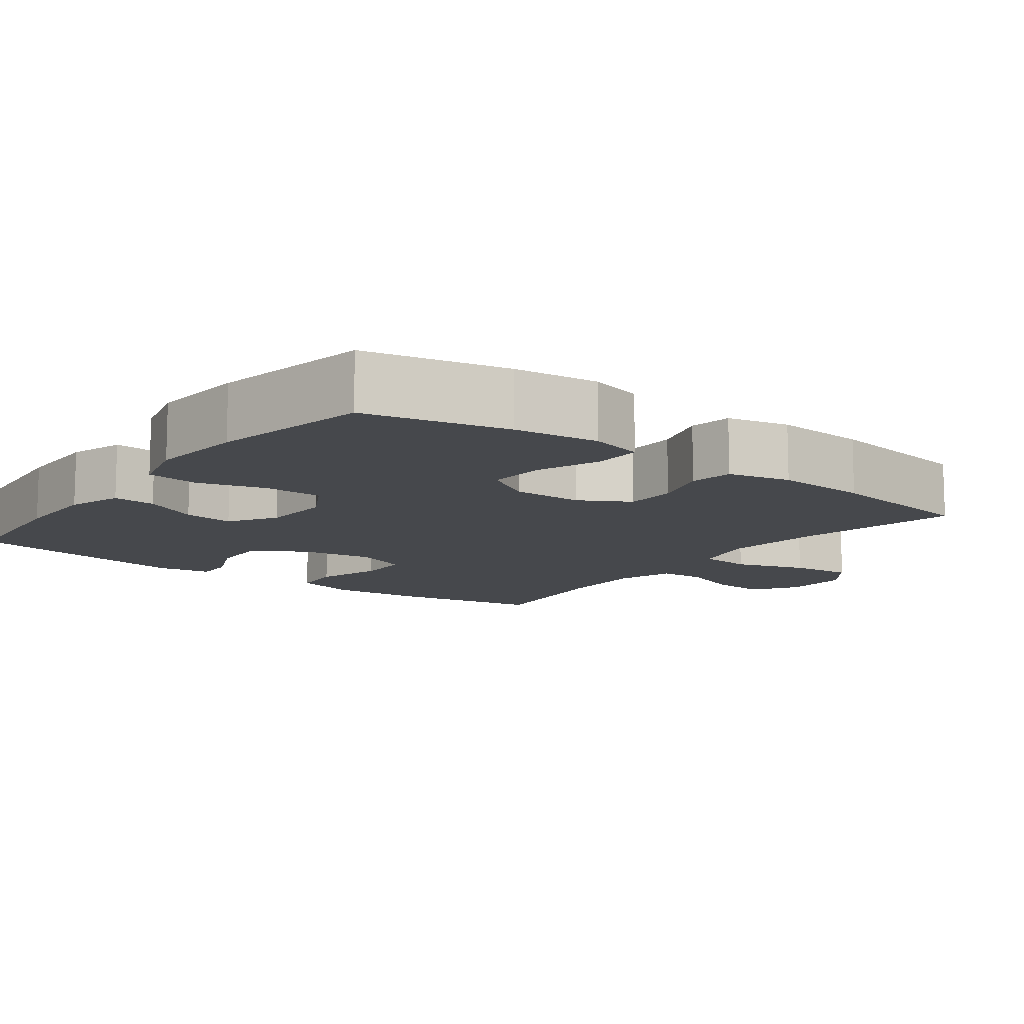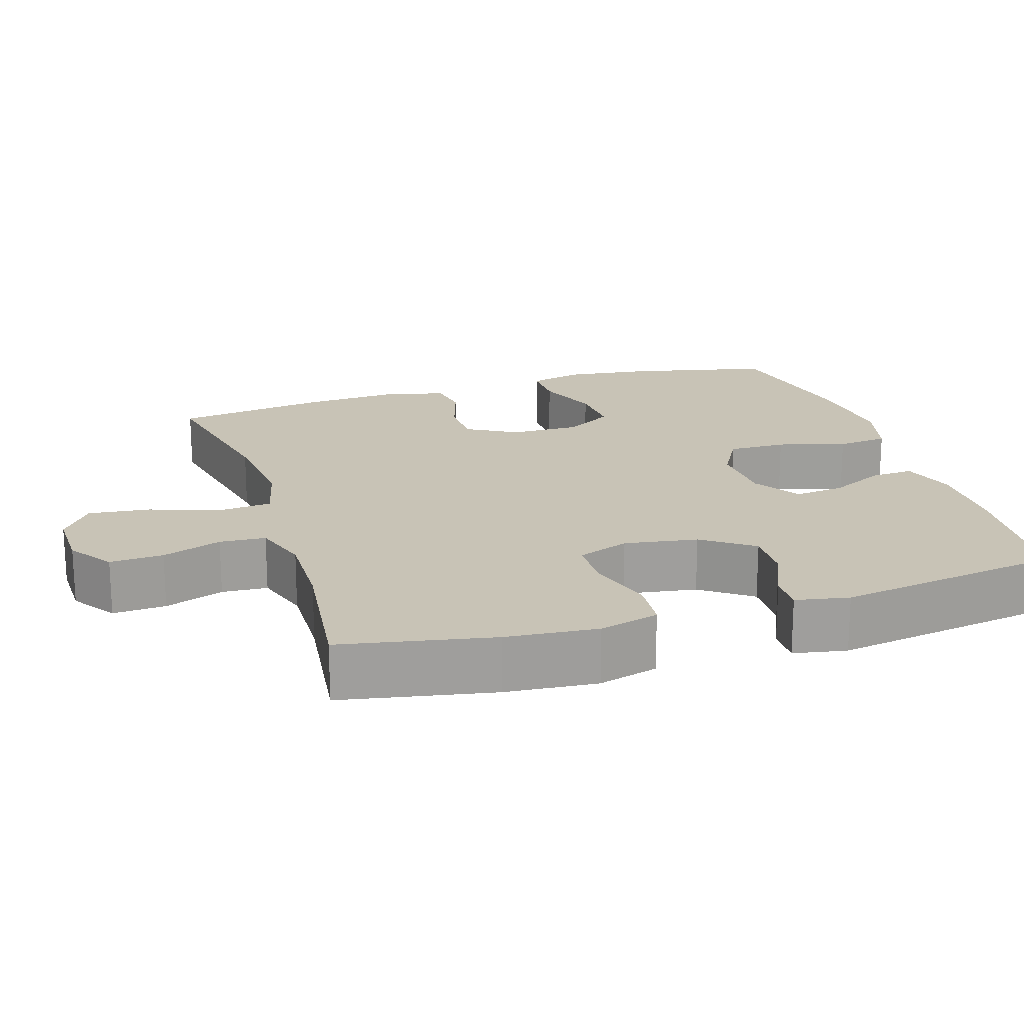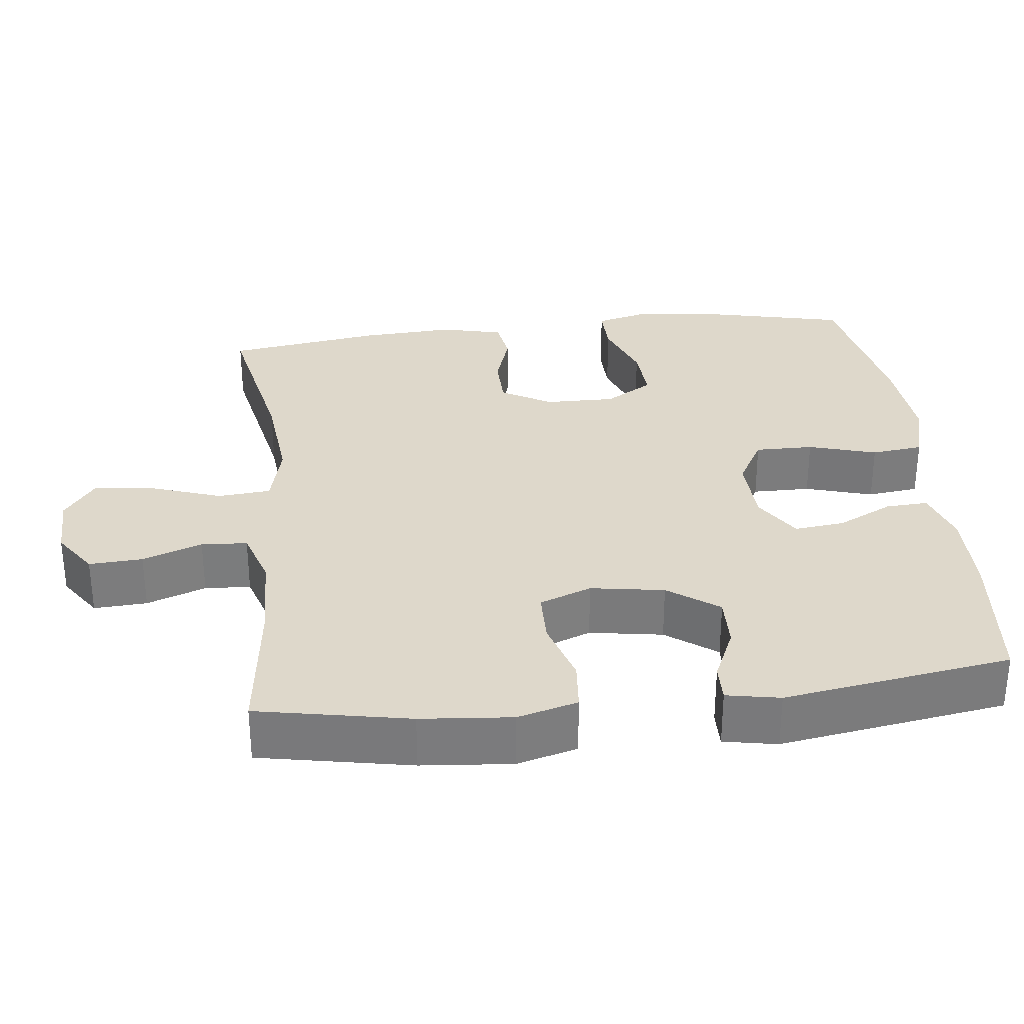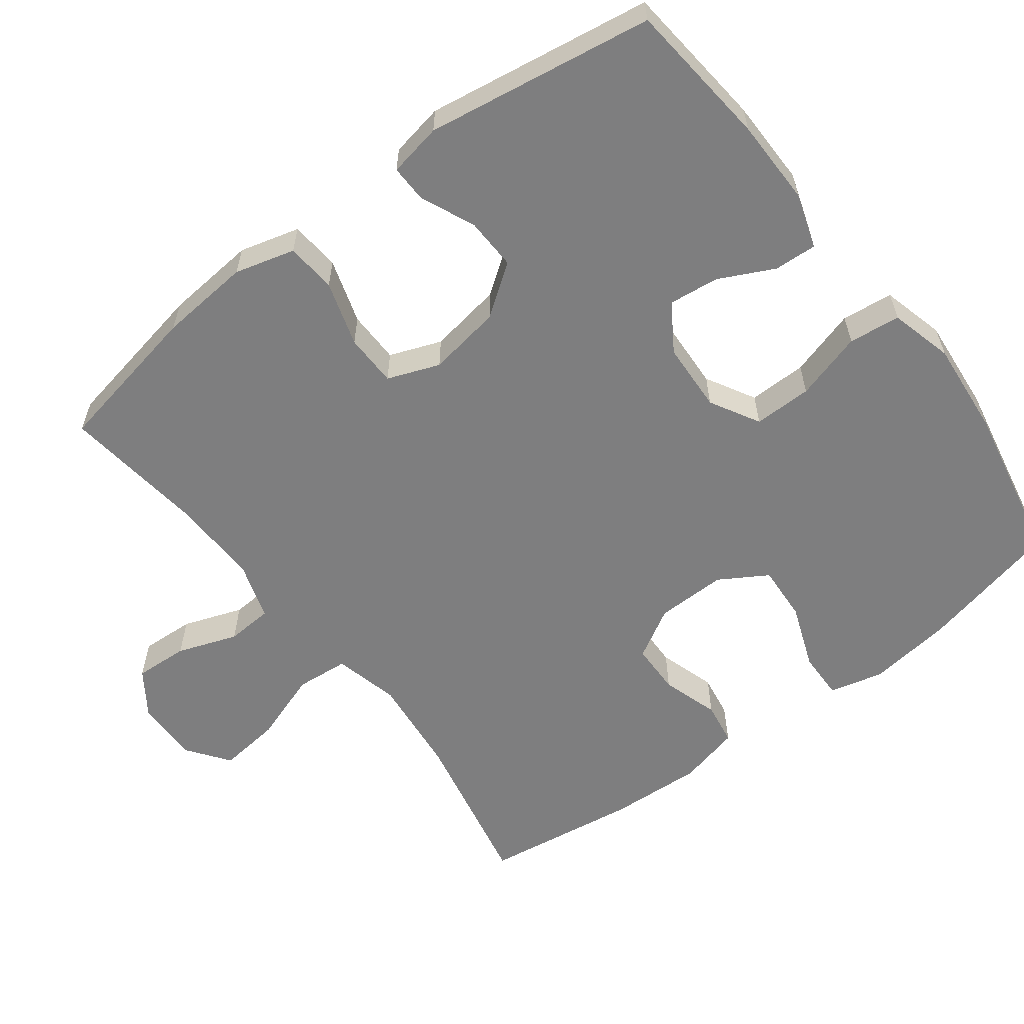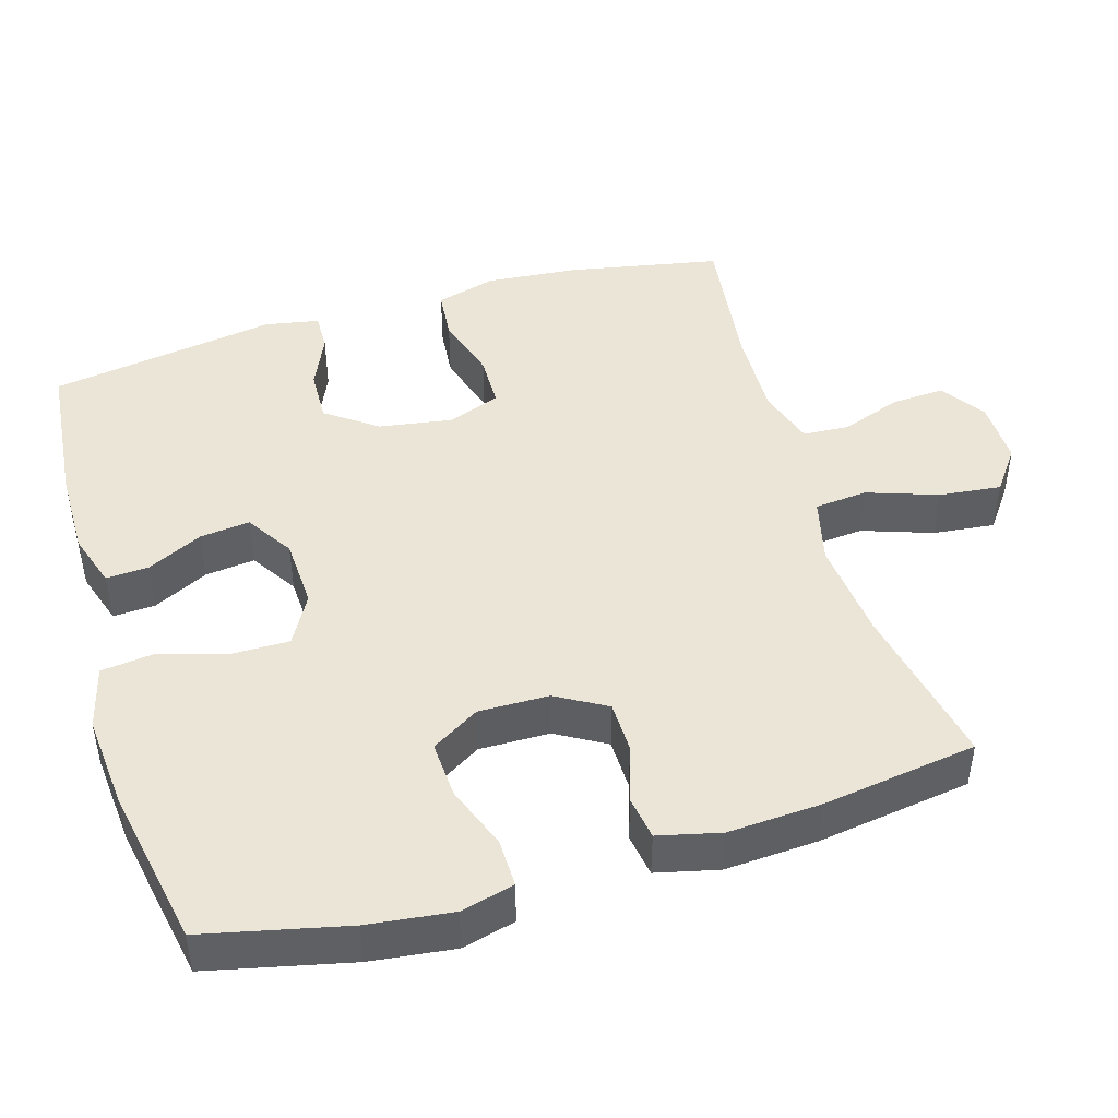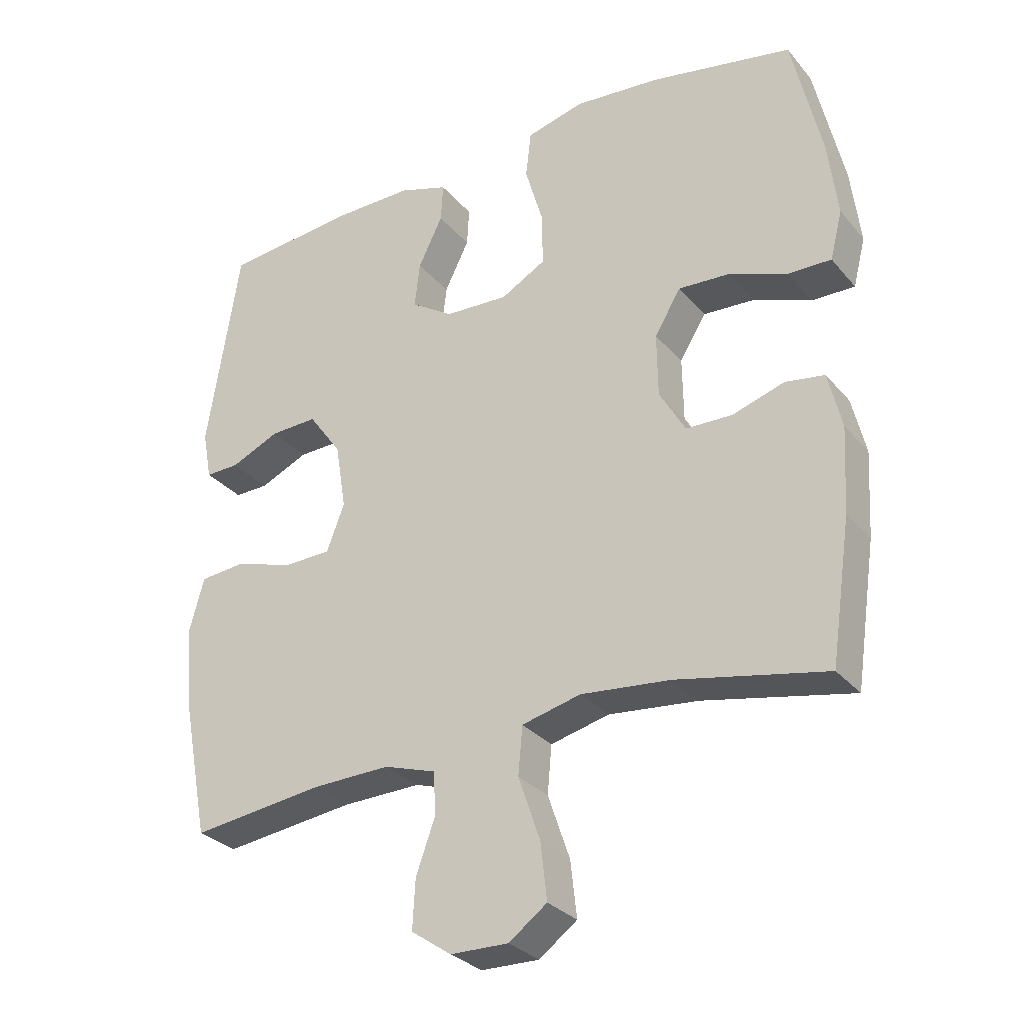
<metadata>
{"format":"obj","ext":"obj","renderer":"f3d","projection":"perspective","resolution":1024,"background":"white","views":[{"elev":-11.5,"azim":52.9,"up":"+Y"},{"elev":19.4,"azim":-107.5,"up":"+Y"},{"elev":31.6,"azim":-96.5,"up":"+Y"},{"elev":-59.5,"azim":-52.8,"up":"+Y"},{"elev":46.0,"azim":73.4,"up":"+Y"},{"elev":-29.8,"azim":32.1,"up":"+Z"}]}
</metadata>
<code>
o path1746_path1746.001
v -0.5504 0.0375 0.2101
v -0.5364 0.0375 0.1356
v -0.484 0.0375 0.1368
v -0.4096 0.0375 0.1701
v -0.3365 0.0375 0.1726
v -0.2858 0.0375 0.1021
v -0.2694 0.0375 -0.000229
v -0.2969 0.0375 -0.07256
v -0.3703 0.0375 -0.07381
v -0.4603 0.0375 -0.04608
v -0.5301 0.0375 -0.05225
v -0.5528 0.0375 -0.1358
v -0.5417 0.0375 -0.2628
v -0.5009 0.0375 -0.4747
v -0.2985 0.0375 -0.4493
v -0.1774 0.0375 -0.4463
v -0.09841 0.0375 -0.4715
v -0.09441 0.0375 -0.5357
v -0.1242 0.0375 -0.6188
v -0.1284 0.0375 -0.6934
v -0.06693 0.0375 -0.7356
v 0.02194 0.0375 -0.7372
v 0.08034 0.0375 -0.6939
v 0.07076 0.0375 -0.6082
v 0.03712 0.0375 -0.5101
v 0.04363 0.0375 -0.4367
v 0.1342 0.0375 -0.4143
v 0.2717 0.0375 -0.4282
v 0.5008 0.0375 -0.4747
v 0.5322 0.0375 -0.2596
v 0.5396 0.0375 -0.1299
v 0.519 0.0375 -0.04319
v 0.459 0.0375 -0.03365
v 0.3796 0.0375 -0.05892
v 0.3081 0.0375 -0.05749
v 0.2682 0.0375 0.01195
v 0.2669 0.0375 0.1098
v 0.3072 0.0375 0.1763
v 0.3858 0.0375 0.1717
v 0.4752 0.0375 0.1378
v 0.5414 0.0375 0.1366
v 0.5603 0.0375 0.211
v 0.5459 0.0375 0.3287
v 0.5008 0.0375 0.5272
v 0.2812 0.0375 0.5695
v 0.1491 0.0375 0.5811
v 0.0613 0.0375 0.558
v 0.05294 0.0375 0.4862
v 0.08065 0.0375 0.3916
v 0.08137 0.0375 0.3105
v 0.01277 0.0375 0.2719
v -0.0846 0.0375 0.2765
v -0.1495 0.0375 0.3183
v -0.1416 0.0375 0.3881
v -0.1039 0.0375 0.4647
v -0.1006 0.0375 0.524
v -0.176 0.0375 0.5485
v -0.2967 0.0375 0.5475
v -0.5009 0.0375 0.5272
v -0.5504 -0.0375 0.2101
v -0.5364 -0.0375 0.1356
v -0.484 -0.0375 0.1368
v -0.4096 -0.0375 0.1701
v -0.3365 -0.0375 0.1726
v -0.2858 -0.0375 0.1021
v -0.2694 -0.0375 -0.000229
v -0.2969 -0.0375 -0.07256
v -0.3703 -0.0375 -0.07381
v -0.4603 -0.0375 -0.04608
v -0.5301 -0.0375 -0.05225
v -0.5528 -0.0375 -0.1358
v -0.5417 -0.0375 -0.2628
v -0.5009 -0.0375 -0.4747
v -0.2985 -0.0375 -0.4493
v -0.1774 -0.0375 -0.4463
v -0.09841 -0.0375 -0.4715
v -0.09441 -0.0375 -0.5357
v -0.1242 -0.0375 -0.6188
v -0.1284 -0.0375 -0.6934
v -0.06693 -0.0375 -0.7356
v 0.02194 -0.0375 -0.7372
v 0.08034 -0.0375 -0.6939
v 0.07076 -0.0375 -0.6082
v 0.03712 -0.0375 -0.5101
v 0.04363 -0.0375 -0.4367
v 0.1342 -0.0375 -0.4143
v 0.2717 -0.0375 -0.4282
v 0.5008 -0.0375 -0.4747
v 0.5322 -0.0375 -0.2596
v 0.5396 -0.0375 -0.1299
v 0.519 -0.0375 -0.04319
v 0.459 -0.0375 -0.03365
v 0.3796 -0.0375 -0.05892
v 0.3081 -0.0375 -0.05749
v 0.2682 -0.0375 0.01195
v 0.2669 -0.0375 0.1098
v 0.3072 -0.0375 0.1763
v 0.3858 -0.0375 0.1717
v 0.4752 -0.0375 0.1378
v 0.5414 -0.0375 0.1366
v 0.5603 -0.0375 0.211
v 0.5459 -0.0375 0.3287
v 0.5008 -0.0375 0.5272
v 0.2812 -0.0375 0.5695
v 0.1491 -0.0375 0.5811
v 0.0613 -0.0375 0.558
v 0.05294 -0.0375 0.4862
v 0.08065 -0.0375 0.3916
v 0.08137 -0.0375 0.3105
v 0.01277 -0.0375 0.2719
v -0.0846 -0.0375 0.2765
v -0.1495 -0.0375 0.3183
v -0.1416 -0.0375 0.3881
v -0.1039 -0.0375 0.4647
v -0.1006 -0.0375 0.524
v -0.176 -0.0375 0.5485
v -0.2967 -0.0375 0.5475
v -0.5009 -0.0375 0.5272
v -0.5301 0.0375 -0.05225
v -0.5301 0.0375 -0.05225
v -0.5528 0.0375 -0.1358
v -0.5417 0.0375 -0.2628
v -0.5504 0.0375 0.2101
v -0.5364 0.0375 0.1356
v -0.5364 0.0375 0.1356
v -0.484 0.0375 0.1368
v -0.4603 0.0375 -0.04608
v -0.5009 0.0375 -0.4747
v -0.5009 0.0375 -0.4747
v -0.5009 0.0375 0.5272
v -0.5009 0.0375 0.5272
v -0.4096 0.0375 0.1701
v -0.3703 0.0375 -0.07381
v -0.2985 0.0375 -0.4493
v -0.2967 0.0375 0.5475
v -0.3365 0.0375 0.1726
v -0.2969 0.0375 -0.07256
v -0.2969 0.0375 -0.07256
v -0.2858 0.0375 0.1021
v -0.1774 0.0375 -0.4463
v -0.2694 0.0375 -0.000229
v -0.176 0.0375 0.5485
v -0.09841 0.0375 -0.4715
v -0.09841 0.0375 -0.4715
v -0.1006 0.0375 0.524
v -0.1006 0.0375 0.524
v -0.1495 0.0375 0.3183
v -0.1495 0.0375 0.3183
v -0.1416 0.0375 0.3881
v -0.0846 0.0375 0.2765
v -0.1039 0.0375 0.4647
v -0.1242 0.0375 -0.6188
v -0.1284 0.0375 -0.6934
v -0.06693 0.0375 -0.7356
v -0.09441 0.0375 -0.5357
v 0.01277 0.0375 0.2719
v 0.02194 0.0375 -0.7372
v 0.08137 0.0375 0.3105
v 0.08137 0.0375 0.3105
v 0.08034 0.0375 -0.6939
v 0.03712 0.0375 -0.5101
v 0.04363 0.0375 -0.4367
v 0.04363 0.0375 -0.4367
v 0.07076 0.0375 -0.6082
v 0.1342 0.0375 -0.4143
v 0.0613 0.0375 0.558
v 0.0613 0.0375 0.558
v 0.05294 0.0375 0.4862
v 0.08065 0.0375 0.3916
v 0.1491 0.0375 0.5811
v 0.2717 0.0375 -0.4282
v 0.2812 0.0375 0.5695
v 0.2669 0.0375 0.1098
v 0.3072 0.0375 0.1763
v 0.3072 0.0375 0.1763
v 0.2682 0.0375 0.01195
v 0.3081 0.0375 -0.05749
v 0.3858 0.0375 0.1717
v 0.3796 0.0375 -0.05892
v 0.459 0.0375 -0.03365
v 0.4752 0.0375 0.1378
v 0.5008 0.0375 0.5272
v 0.5008 0.0375 0.5272
v 0.519 0.0375 -0.04319
v 0.519 0.0375 -0.04319
v 0.5008 0.0375 -0.4747
v 0.5008 0.0375 -0.4747
v 0.5414 0.0375 0.1366
v 0.5414 0.0375 0.1366
v 0.5322 0.0375 -0.2596
v 0.5396 0.0375 -0.1299
v 0.5459 0.0375 0.3287
v 0.5603 0.0375 0.211
v -0.5301 -0.0375 -0.05225
v -0.5301 -0.0375 -0.05225
v -0.5528 -0.0375 -0.1358
v -0.5417 -0.0375 -0.2628
v -0.5504 -0.0375 0.2101
v -0.5364 -0.0375 0.1356
v -0.5364 -0.0375 0.1356
v -0.484 -0.0375 0.1368
v -0.4603 -0.0375 -0.04608
v -0.5009 -0.0375 -0.4747
v -0.5009 -0.0375 -0.4747
v -0.5009 -0.0375 0.5272
v -0.5009 -0.0375 0.5272
v -0.4096 -0.0375 0.1701
v -0.3703 -0.0375 -0.07381
v -0.2985 -0.0375 -0.4493
v -0.2967 -0.0375 0.5475
v -0.3365 -0.0375 0.1726
v -0.2969 -0.0375 -0.07256
v -0.2969 -0.0375 -0.07256
v -0.2858 -0.0375 0.1021
v -0.1774 -0.0375 -0.4463
v -0.2694 -0.0375 -0.000229
v -0.176 -0.0375 0.5485
v -0.09841 -0.0375 -0.4715
v -0.09841 -0.0375 -0.4715
v -0.1006 -0.0375 0.524
v -0.1006 -0.0375 0.524
v -0.1495 -0.0375 0.3183
v -0.1495 -0.0375 0.3183
v -0.1416 -0.0375 0.3881
v -0.0846 -0.0375 0.2765
v -0.1039 -0.0375 0.4647
v -0.1242 -0.0375 -0.6188
v -0.1284 -0.0375 -0.6934
v -0.06693 -0.0375 -0.7356
v -0.09441 -0.0375 -0.5357
v 0.01277 -0.0375 0.2719
v 0.02194 -0.0375 -0.7372
v 0.08137 -0.0375 0.3105
v 0.08137 -0.0375 0.3105
v 0.08034 -0.0375 -0.6939
v 0.03712 -0.0375 -0.5101
v 0.04363 -0.0375 -0.4367
v 0.04363 -0.0375 -0.4367
v 0.07076 -0.0375 -0.6082
v 0.1342 -0.0375 -0.4143
v 0.0613 -0.0375 0.558
v 0.0613 -0.0375 0.558
v 0.05294 -0.0375 0.4862
v 0.08065 -0.0375 0.3916
v 0.1491 -0.0375 0.5811
v 0.2717 -0.0375 -0.4282
v 0.2812 -0.0375 0.5695
v 0.2669 -0.0375 0.1098
v 0.3072 -0.0375 0.1763
v 0.3072 -0.0375 0.1763
v 0.2682 -0.0375 0.01195
v 0.3081 -0.0375 -0.05749
v 0.3858 -0.0375 0.1717
v 0.3796 -0.0375 -0.05892
v 0.459 -0.0375 -0.03365
v 0.4752 -0.0375 0.1378
v 0.5008 -0.0375 0.5272
v 0.5008 -0.0375 0.5272
v 0.519 -0.0375 -0.04319
v 0.519 -0.0375 -0.04319
v 0.5008 -0.0375 -0.4747
v 0.5008 -0.0375 -0.4747
v 0.5414 -0.0375 0.1366
v 0.5414 -0.0375 0.1366
v 0.5322 -0.0375 -0.2596
v 0.5396 -0.0375 -0.1299
v 0.5459 -0.0375 0.3287
v 0.5603 -0.0375 0.211
f 227 239 230
f 222 224 210
f 254 265 266
f 231 251 248
f 249 253 267
f 229 239 227
f 246 252 240
f 210 224 217
f 194 196 202
f 216 237 251
f 212 237 216
f 237 240 251
f 230 236 218
f 216 251 231
f 207 211 210
f 254 266 255
f 235 239 232
f 217 224 226
f 198 207 205
f 211 214 222
f 244 245 243
f 196 197 208
f 252 265 254
f 205 207 210
f 210 211 222
f 249 267 247
f 265 246 261
f 251 240 252
f 236 230 239
f 203 209 197
f 268 256 263
f 237 212 215
f 197 209 208
f 243 245 241
f 265 252 246
f 247 244 249
f 217 226 220
f 215 212 209
f 231 248 233
f 255 266 259
f 215 218 237
f 228 229 227
f 202 196 208
f 267 253 268
f 233 249 244
f 222 214 225
f 247 267 257
f 225 216 231
f 245 244 247
f 208 209 212
f 232 239 229
f 237 218 236
f 268 253 256
f 207 198 201
f 233 248 249
f 201 198 199
f 214 216 225
f 120 12 71 195
f 12 13 72 71
f 1 125 200 60
f 2 3 62 61
f 10 11 70 69
f 13 129 204 72
f 131 1 60 206
f 3 4 63 62
f 9 10 69 68
f 14 15 74 73
f 58 59 118 117
f 4 5 64 63
f 138 9 68 213
f 5 6 65 64
f 15 16 75 74
f 7 8 67 66
f 57 58 117 116
f 6 7 66 65
f 16 144 219 75
f 146 57 116 221
f 148 54 113 223
f 52 53 112 111
f 55 56 115 114
f 54 55 114 113
f 19 20 79 78
f 20 21 80 79
f 18 19 78 77
f 17 18 77 76
f 51 52 111 110
f 21 22 81 80
f 159 51 110 234
f 22 23 82 81
f 25 163 238 84
f 24 25 84 83
f 23 24 83 82
f 26 27 86 85
f 167 48 107 242
f 48 49 108 107
f 46 47 106 105
f 49 50 109 108
f 27 28 87 86
f 45 46 105 104
f 37 175 250 96
f 36 37 96 95
f 35 36 95 94
f 38 39 98 97
f 34 35 94 93
f 33 34 93 92
f 39 40 99 98
f 183 45 104 258
f 185 33 92 260
f 28 187 262 87
f 40 189 264 99
f 29 30 89 88
f 31 32 91 90
f 30 31 90 89
f 43 44 103 102
f 42 43 102 101
f 41 42 101 100
f 152 155 164
f 147 135 149
f 179 191 190
f 156 173 176
f 174 192 178
f 154 152 164
f 171 165 177
f 135 142 149
f 119 127 121
f 141 176 162
f 137 141 162
f 162 176 165
f 155 143 161
f 141 156 176
f 132 135 136
f 179 180 191
f 160 157 164
f 142 151 149
f 123 130 132
f 136 147 139
f 169 168 170
f 121 133 122
f 177 179 190
f 130 135 132
f 135 147 136
f 174 172 192
f 190 186 171
f 176 177 165
f 161 164 155
f 128 122 134
f 193 188 181
f 162 140 137
f 122 133 134
f 168 166 170
f 190 171 177
f 172 174 169
f 142 145 151
f 140 134 137
f 156 158 173
f 180 184 191
f 140 162 143
f 153 152 154
f 127 133 121
f 192 193 178
f 158 169 174
f 147 150 139
f 172 182 192
f 150 156 141
f 170 172 169
f 133 137 134
f 157 154 164
f 162 161 143
f 193 181 178
f 132 126 123
f 158 174 173
f 126 124 123
f 139 150 141

</code>
